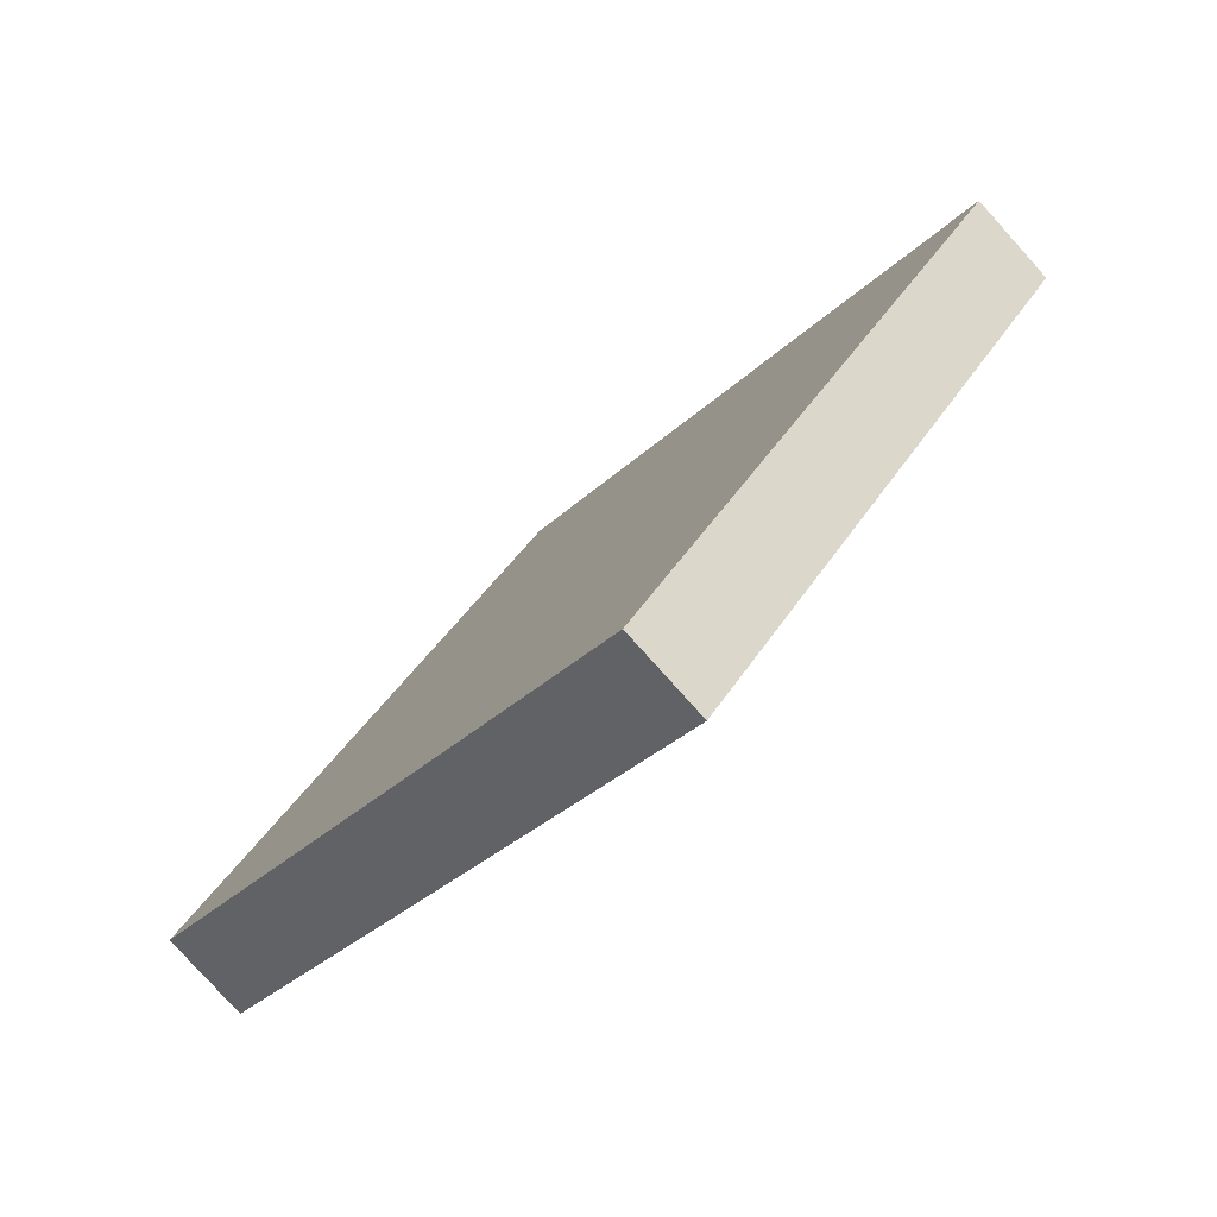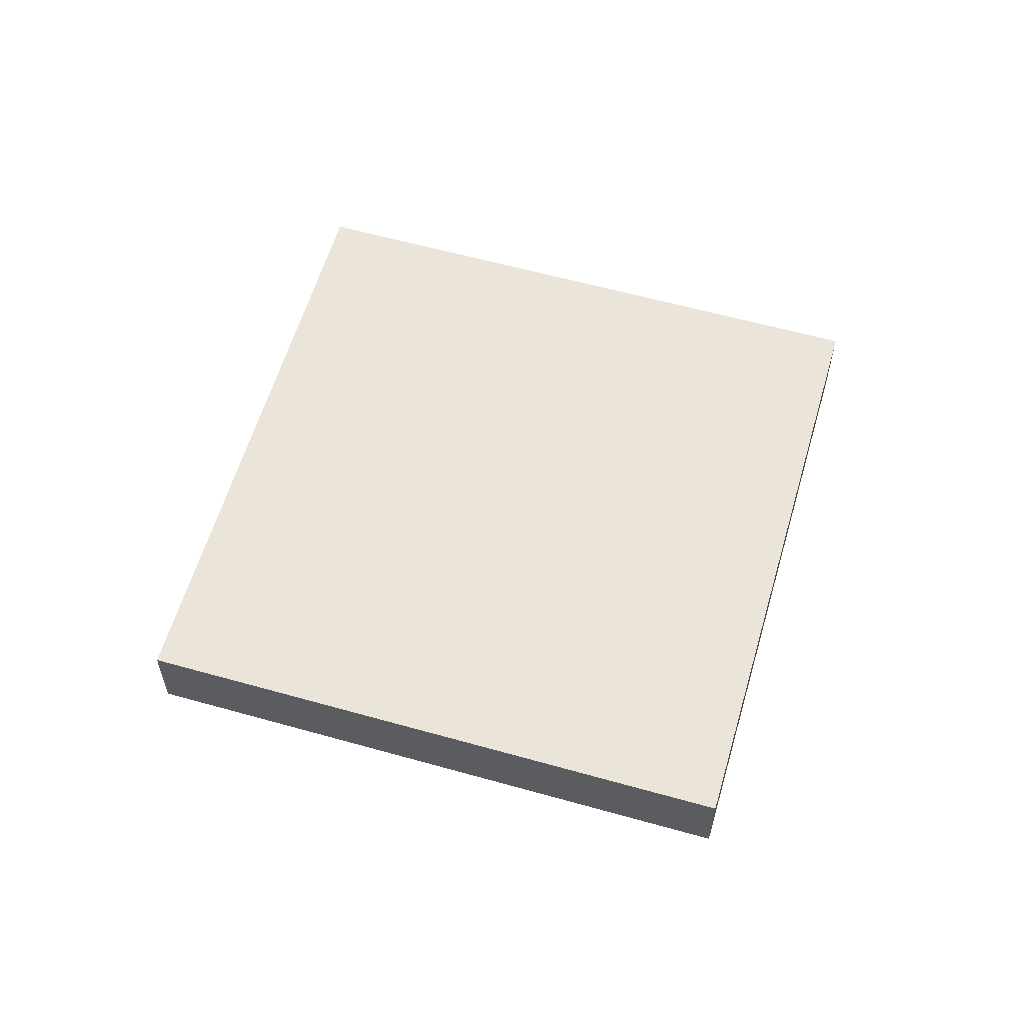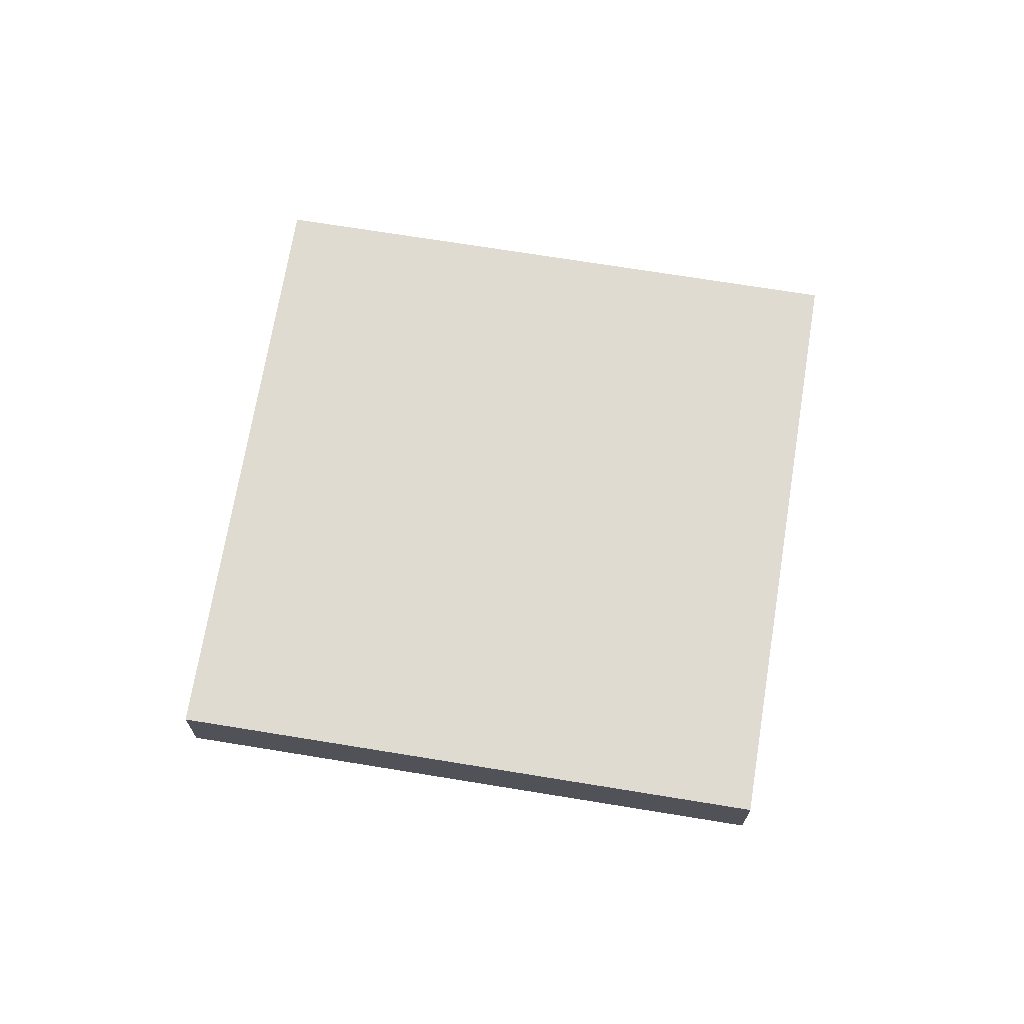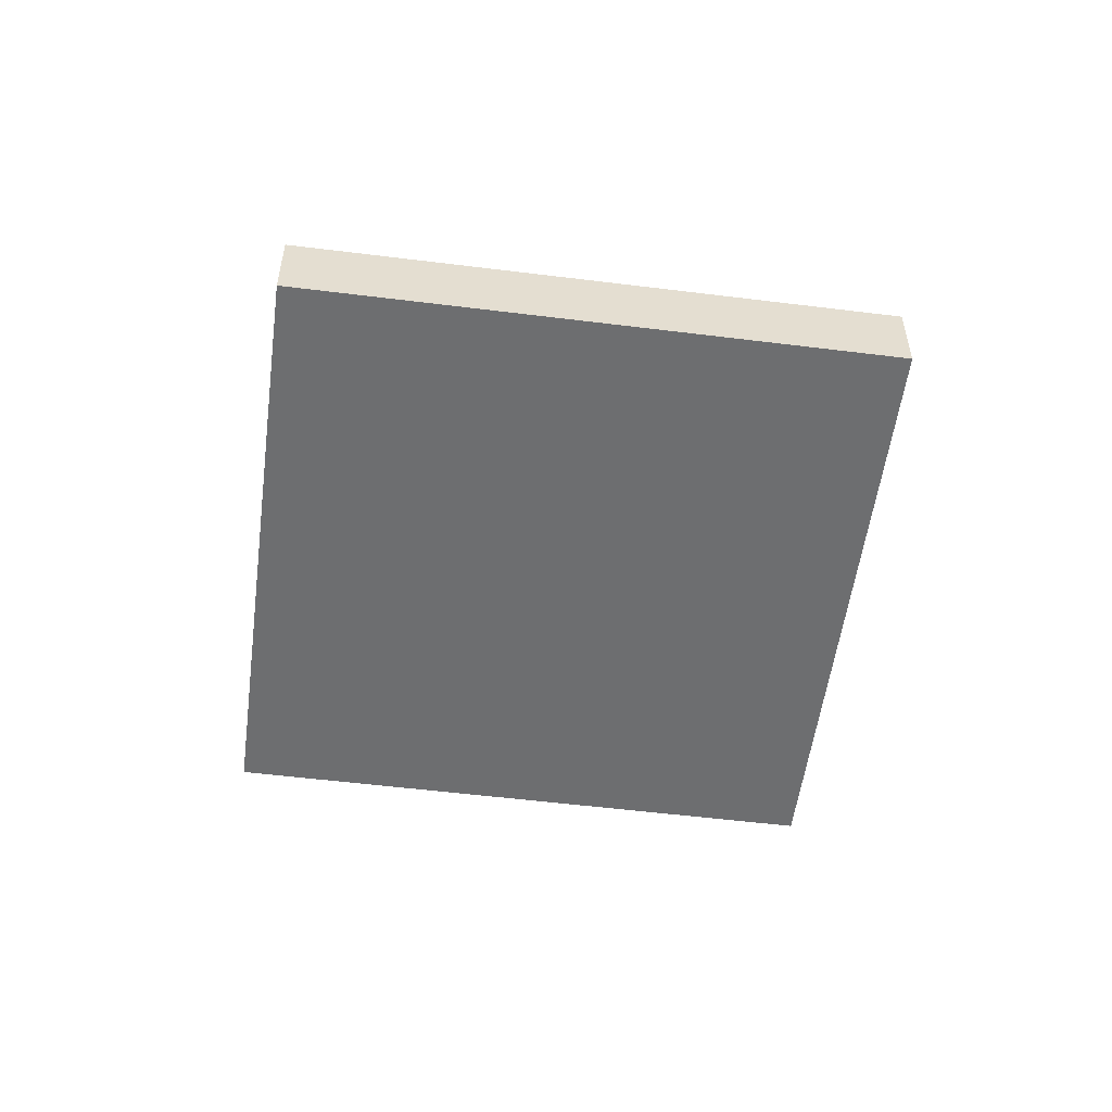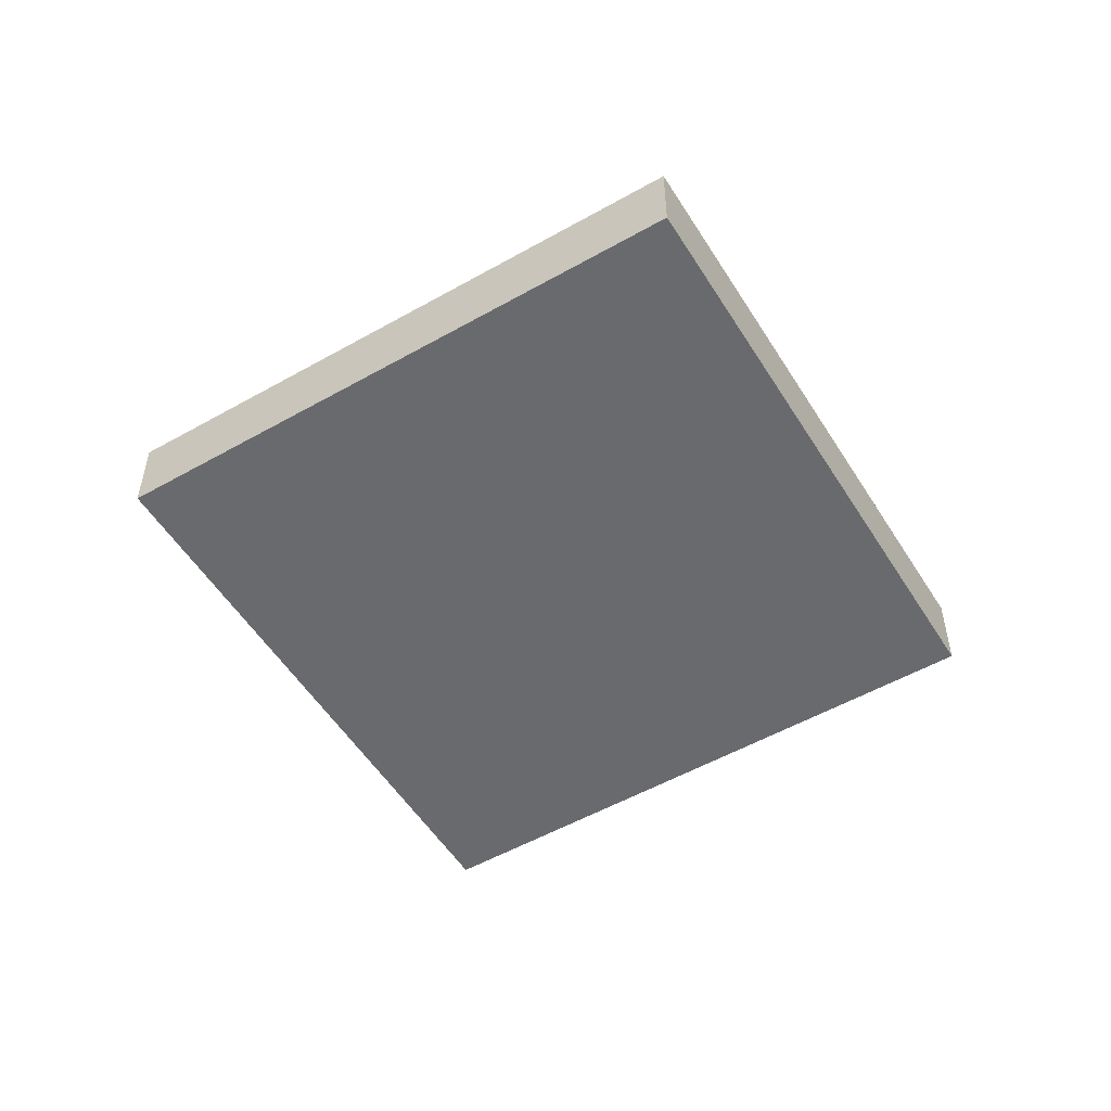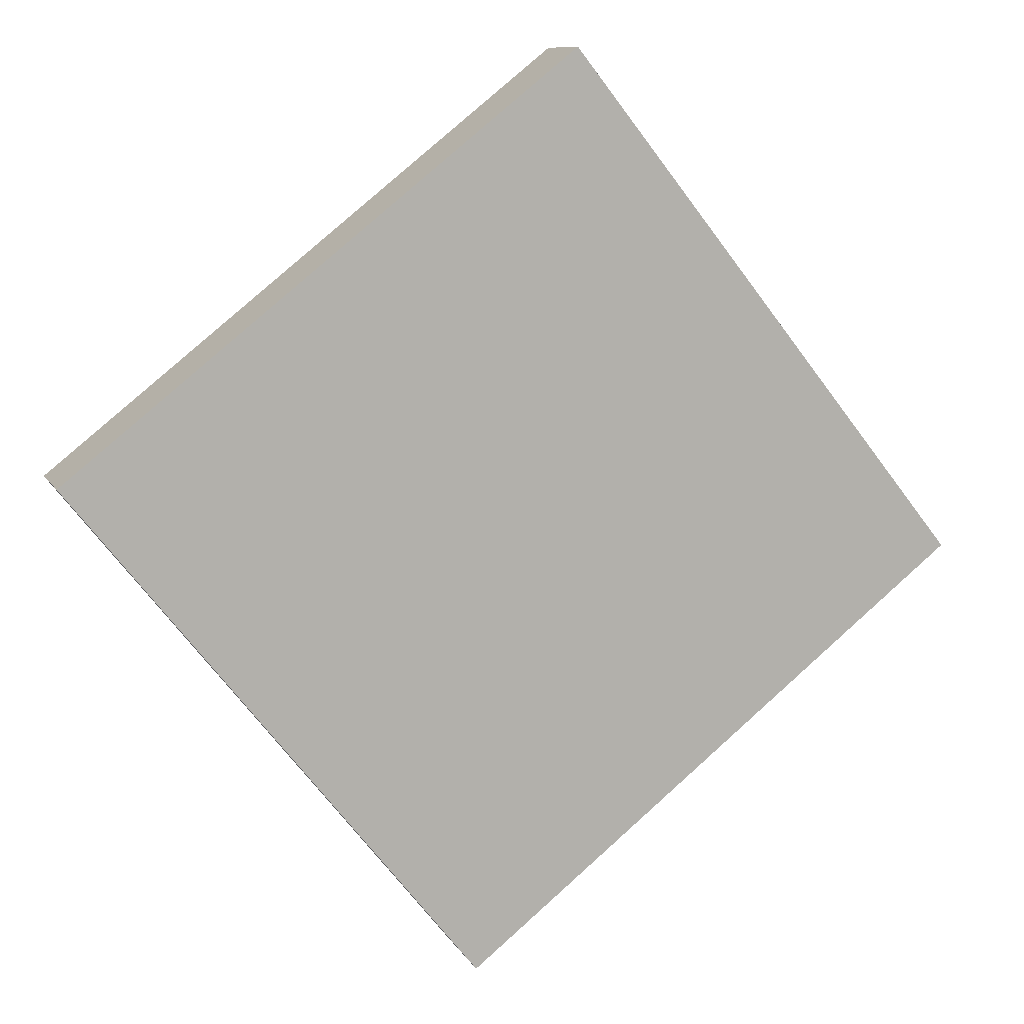
<metadata>
{"format":"obj","ext":"obj","renderer":"f3d","projection":"perspective","resolution":1024,"background":"white","views":[{"elev":-79.9,"azim":-138.0,"up":"+Z"},{"elev":59.1,"azim":-22.3,"up":"+Y"},{"elev":69.9,"azim":-119.2,"up":"+Y"},{"elev":-54.3,"azim":-136.0,"up":"+Y"},{"elev":-53.0,"azim":-97.2,"up":"+Y"},{"elev":9.7,"azim":-18.2,"up":"+Z"}]}
</metadata>
<code>
o Cube.040_Cube.047
v 27.85 11.77 -33.47
v 31.32 11.77 -30.71
v 27.85 12.36 -33.47
v 25.09 11.77 -30
v 28.56 11.77 -27.24
v 25.09 12.36 -30
v 28.56 12.36 -27.24
v 31.32 12.36 -30.71
f 2 4 1
f 3 2 1
f 6 1 4
f 7 4 5
f 8 6 7
f 8 5 2
f 2 5 4
f 3 8 2
f 6 3 1
f 7 6 4
f 8 3 6
f 8 7 5

</code>
